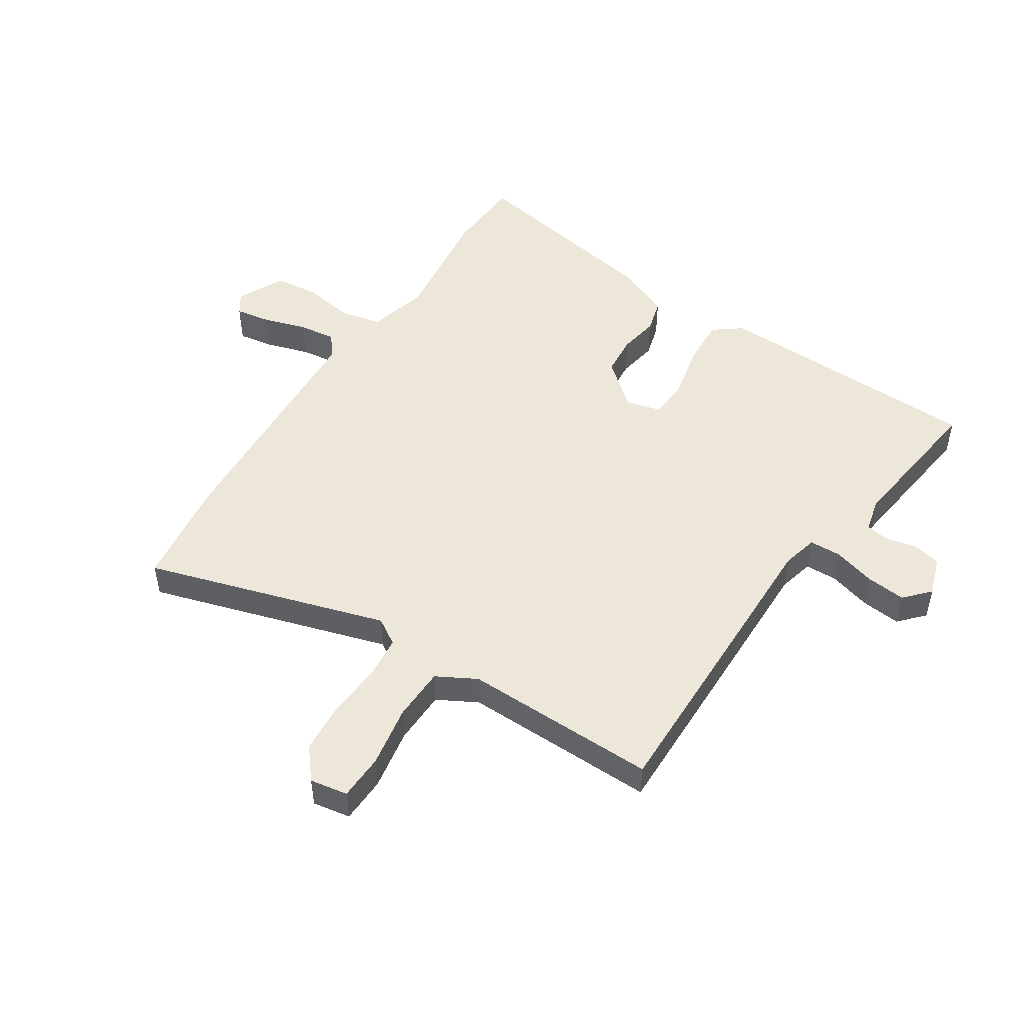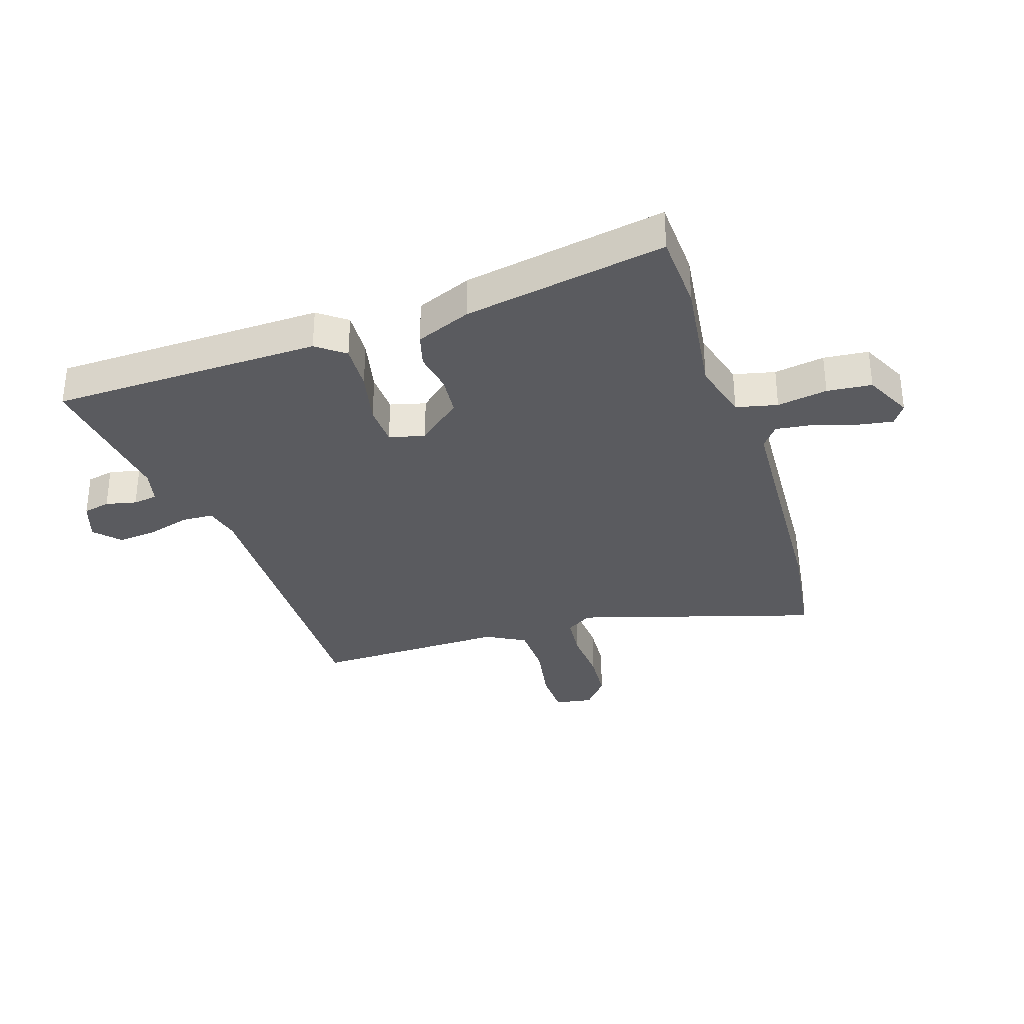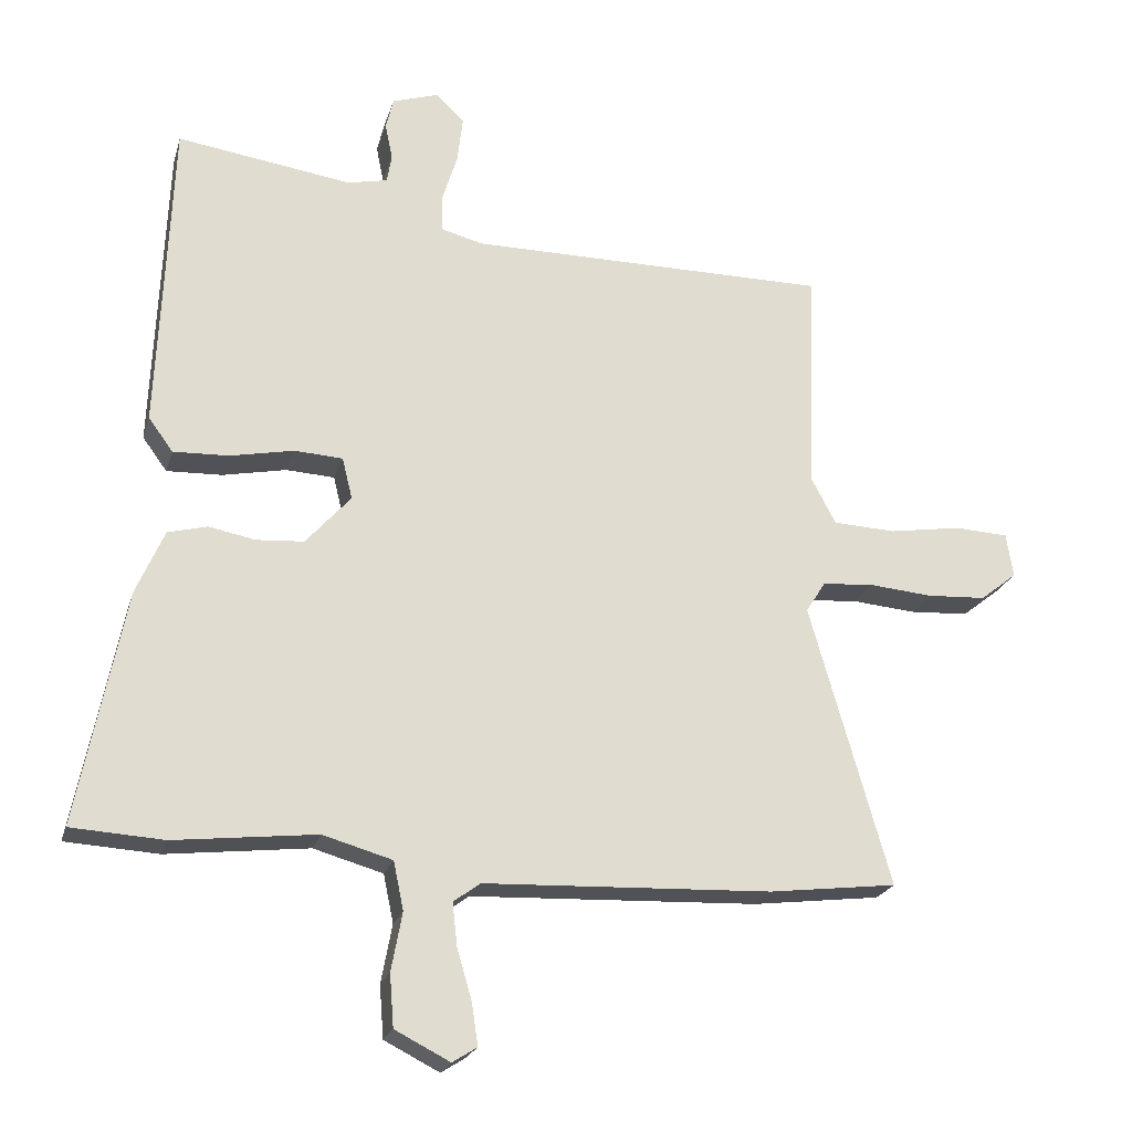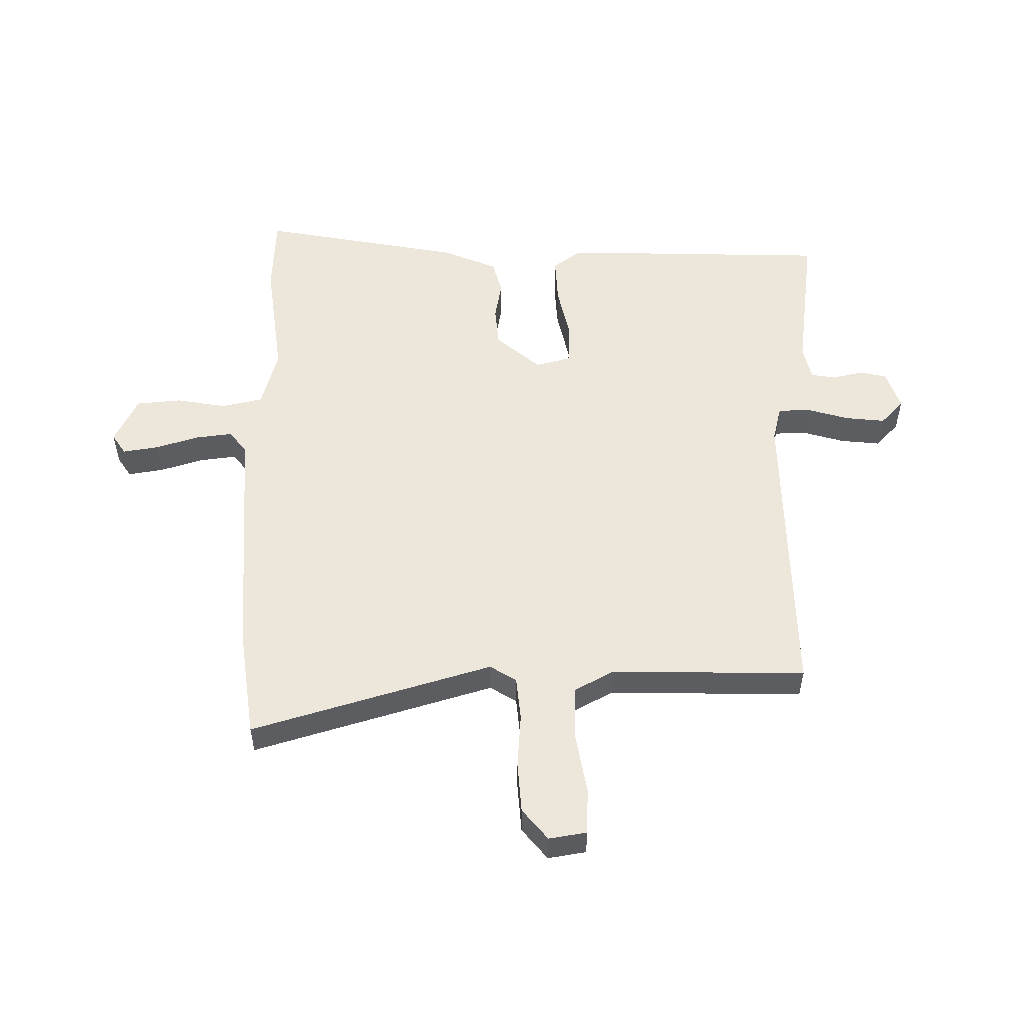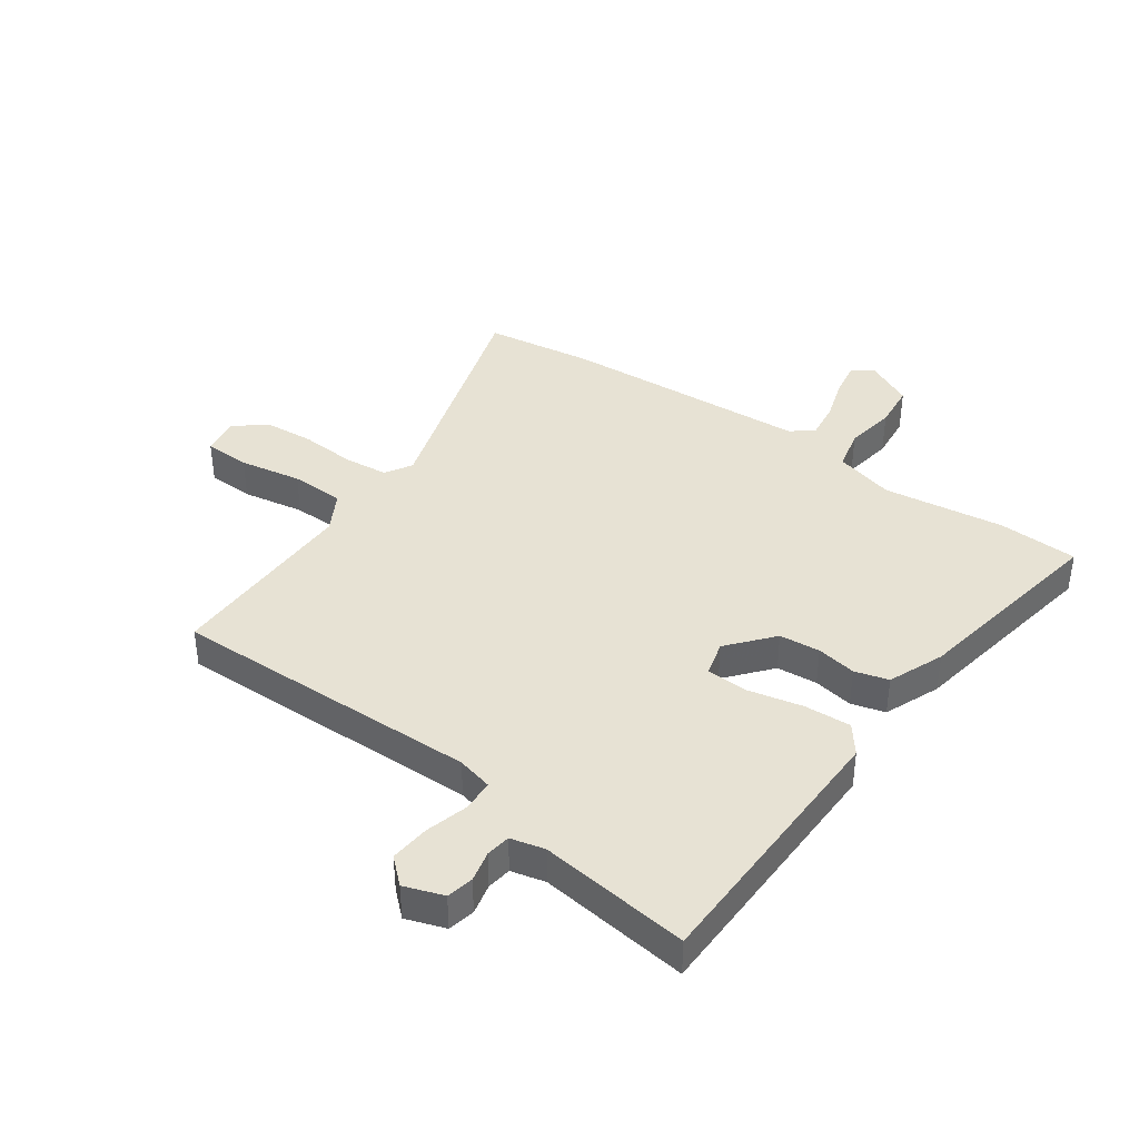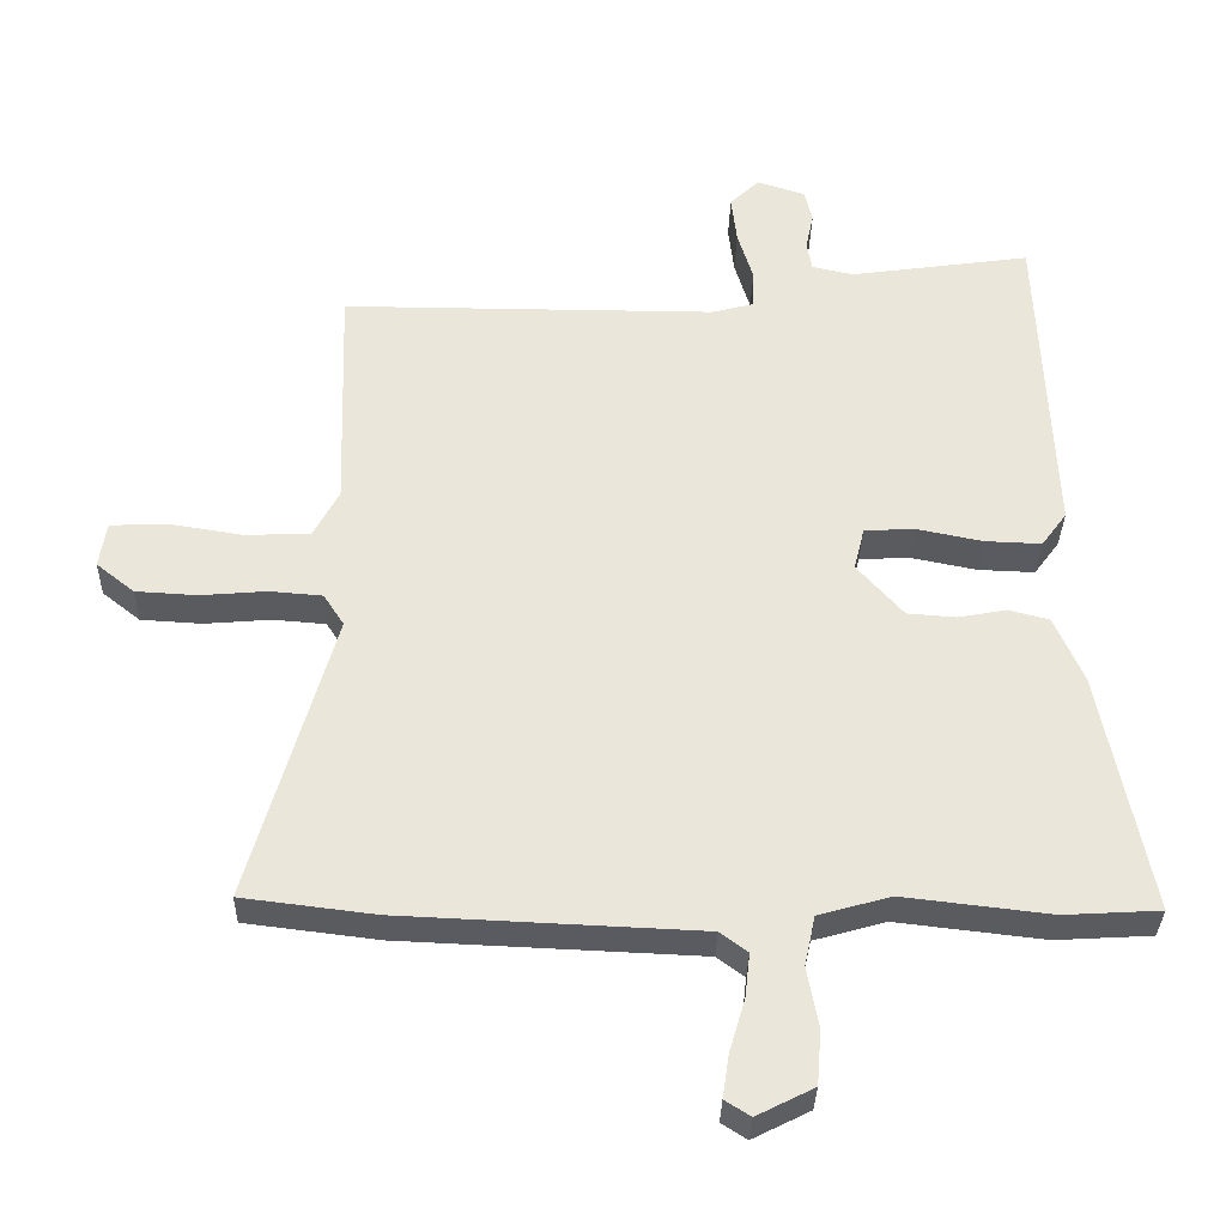
<metadata>
{"format":"obj","ext":"obj","renderer":"f3d","projection":"perspective","resolution":1024,"background":"white","views":[{"elev":49.6,"azim":-57.9,"up":"+Y"},{"elev":-32.9,"azim":107.1,"up":"+Y"},{"elev":-22.2,"azim":165.1,"up":"+Z"},{"elev":53.5,"azim":-91.3,"up":"+Y"},{"elev":40.0,"azim":34.1,"up":"+Y"},{"elev":-33.4,"azim":-1.4,"up":"+Z"}]}
</metadata>
<code>
v -0.491 0.07 0.472
v 0.04 0.07 0.472
v 0.101 0.07 0.488
v 0.102 0.07 0.543
v 0.08 0.07 0.615
v 0.072 0.07 0.683
v 0.114 0.07 0.723
v 0.182 0.07 0.701
v 0.193 0.07 0.655
v 0.182 0.07 0.602
v 0.189 0.07 0.56
v 0.248 0.07 0.547
v 0.505 0.07 0.584
v 0.524 0.07 0.12
v 0.488 0.07 0.071
v 0.407 0.07 0.074
v 0.313 0.07 0.093
v 0.242 0.07 0.089
v 0.227 0.07 0.028
v 0.293 0.07 -0.047
v 0.363 0.07 -0.052
v 0.431 0.07 -0.039
v 0.489 0.07 -0.054
v 0.53 0.07 -0.148
v 0.599 0.07 -0.494
v 0.463 0.07 -0.502
v 0.254 0.07 -0.478
v 0.152 0.07 -0.507
v 0.137 0.07 -0.578
v 0.153 0.07 -0.664
v 0.147 0.07 -0.741
v 0.066 0.07 -0.782
v 0.03 0.07 -0.759
v 0.039 0.07 -0.698
v 0.061 0.07 -0.623
v 0.068 0.07 -0.56
v 0.029 0.07 -0.531
v -0.395 0.07 -0.513
v -0.583 0.07 -0.49
v -0.465 0.07 -0.076
v -0.494 0.07 -0.031
v -0.569 0.07 -0.025
v -0.663 0.07 -0.033
v -0.75 0.07 -0.028
v -0.804 0.07 0.015
v -0.794 0.07 0.08
v -0.715 0.07 0.084
v -0.608 0.07 0.067
v -0.516 0.07 0.071
v -0.48 0.07 0.139
v -0.491 0 0.472
v 0.04 0 0.472
v 0.101 0 0.488
v 0.102 0 0.543
v 0.08 0 0.615
v 0.072 0 0.683
v 0.114 0 0.723
v 0.182 0 0.701
v 0.193 0 0.655
v 0.182 0 0.602
v 0.189 0 0.56
v 0.248 0 0.547
v 0.505 0 0.584
v 0.524 0 0.12
v 0.488 0 0.071
v 0.407 0 0.074
v 0.313 0 0.093
v 0.242 0 0.089
v 0.227 0 0.028
v 0.293 0 -0.047
v 0.363 0 -0.052
v 0.431 0 -0.039
v 0.489 0 -0.054
v 0.53 0 -0.148
v 0.599 0 -0.494
v 0.463 0 -0.502
v 0.254 0 -0.478
v 0.152 0 -0.507
v 0.137 0 -0.578
v 0.153 0 -0.664
v 0.147 0 -0.741
v 0.066 0 -0.782
v 0.03 0 -0.759
v 0.039 0 -0.698
v 0.061 0 -0.623
v 0.068 0 -0.56
v 0.029 0 -0.531
v -0.395 0 -0.513
v -0.583 0 -0.49
v -0.465 0 -0.076
v -0.494 0 -0.031
v -0.569 0 -0.025
v -0.663 0 -0.033
v -0.75 0 -0.028
v -0.804 0 0.015
v -0.794 0 0.08
v -0.715 0 0.084
v -0.608 0 0.067
v -0.516 0 0.071
v -0.48 0 0.139
f 46 47 48
f 45 46 48
f 44 45 48
f 43 44 48
f 42 43 48
f 41 42 48 49
f 40 41 49 50
f 37 38 39 40
f 50 1 2
f 40 50 2
f 37 40 2
f 36 37 2
f 33 34 35
f 32 33 35
f 31 32 35
f 30 31 35
f 29 30 35
f 28 29 35 36
f 25 26 27
f 24 25 27
f 23 24 27
f 22 23 27
f 21 22 27
f 20 21 27 28
f 19 20 28 36
f 15 16 17
f 14 15 17
f 13 14 17
f 12 13 17
f 11 12 17 18
f 18 19 36
f 11 18 36
f 10 11 36
f 8 9 10
f 7 8 10
f 6 7 10
f 5 6 10
f 4 5 10
f 36 2 3
f 10 36 3
f 3 4 10
f 98 97 96
f 98 96 95
f 98 95 94
f 98 94 93
f 98 93 92
f 99 98 92 91
f 100 99 91 90
f 90 89 88 87
f 52 51 100
f 52 100 90
f 52 90 87
f 52 87 86
f 85 84 83
f 85 83 82
f 85 82 81
f 85 81 80
f 85 80 79
f 86 85 79 78
f 77 76 75
f 77 75 74
f 77 74 73
f 77 73 72
f 77 72 71
f 78 77 71 70
f 86 78 70 69
f 67 66 65
f 67 65 64
f 67 64 63
f 67 63 62
f 68 67 62 61
f 86 69 68
f 86 68 61
f 86 61 60
f 60 59 58
f 60 58 57
f 60 57 56
f 60 56 55
f 60 55 54
f 53 52 86
f 53 86 60
f 60 54 53
f 1 51 52 2
f 2 52 53 3
f 3 53 54 4
f 4 54 55 5
f 5 55 56 6
f 6 56 57 7
f 7 57 58 8
f 8 58 59 9
f 9 59 60 10
f 10 60 61 11
f 11 61 62 12
f 12 62 63 13
f 13 63 64 14
f 14 64 65 15
f 15 65 66 16
f 16 66 67 17
f 17 67 68 18
f 18 68 69 19
f 19 69 70 20
f 20 70 71 21
f 21 71 72 22
f 22 72 73 23
f 23 73 74 24
f 24 74 75 25
f 25 75 76 26
f 26 76 77 27
f 27 77 78 28
f 28 78 79 29
f 29 79 80 30
f 30 80 81 31
f 31 81 82 32
f 32 82 83 33
f 33 83 84 34
f 34 84 85 35
f 35 85 86 36
f 36 86 87 37
f 37 87 88 38
f 38 88 89 39
f 39 89 90 40
f 40 90 91 41
f 41 91 92 42
f 42 92 93 43
f 43 93 94 44
f 44 94 95 45
f 45 95 96 46
f 46 96 97 47
f 47 97 98 48
f 48 98 99 49
f 49 99 100 50
f 50 100 51 1

</code>
